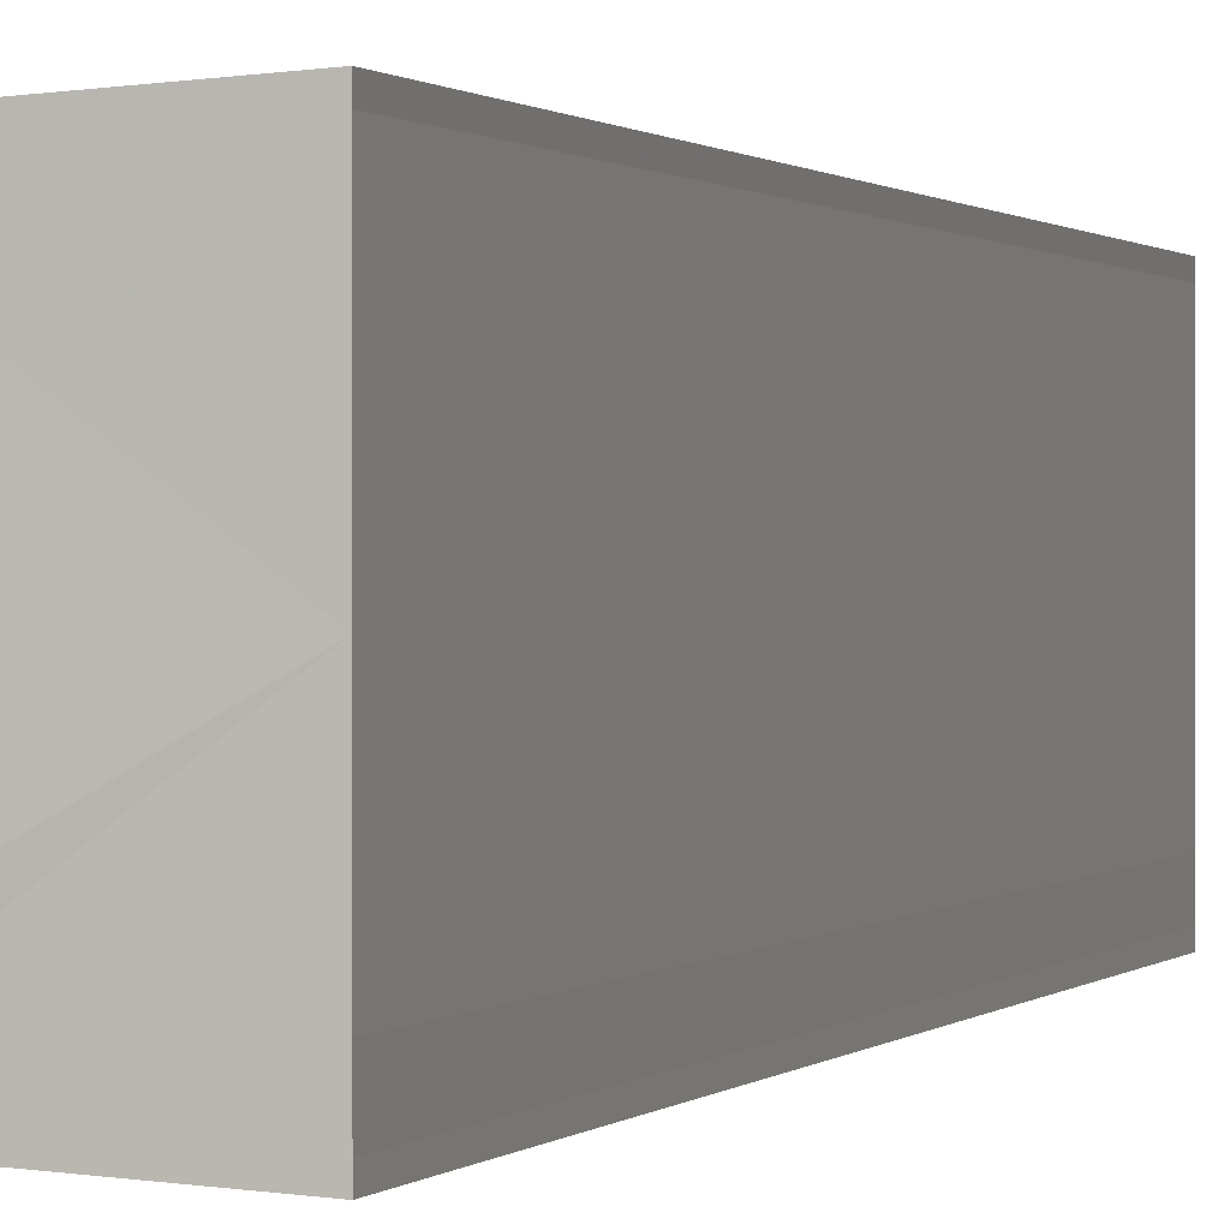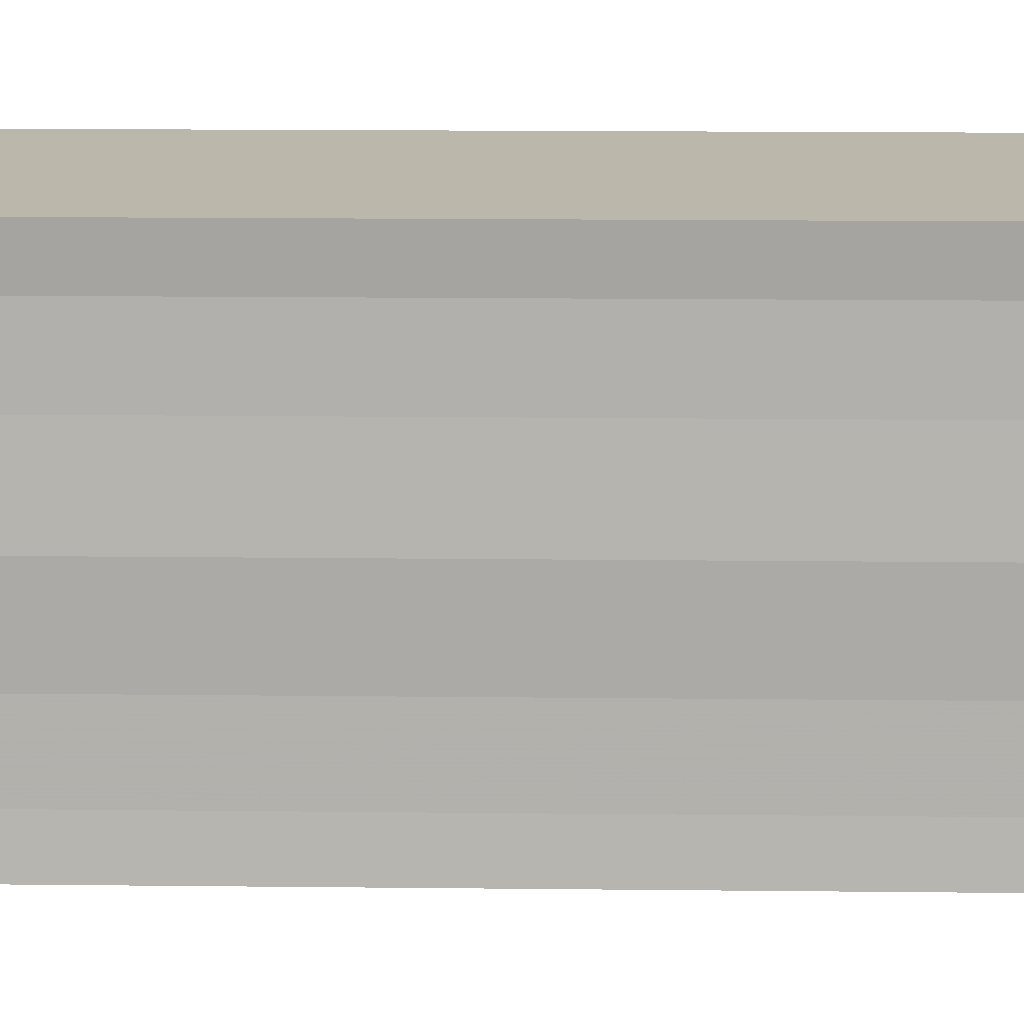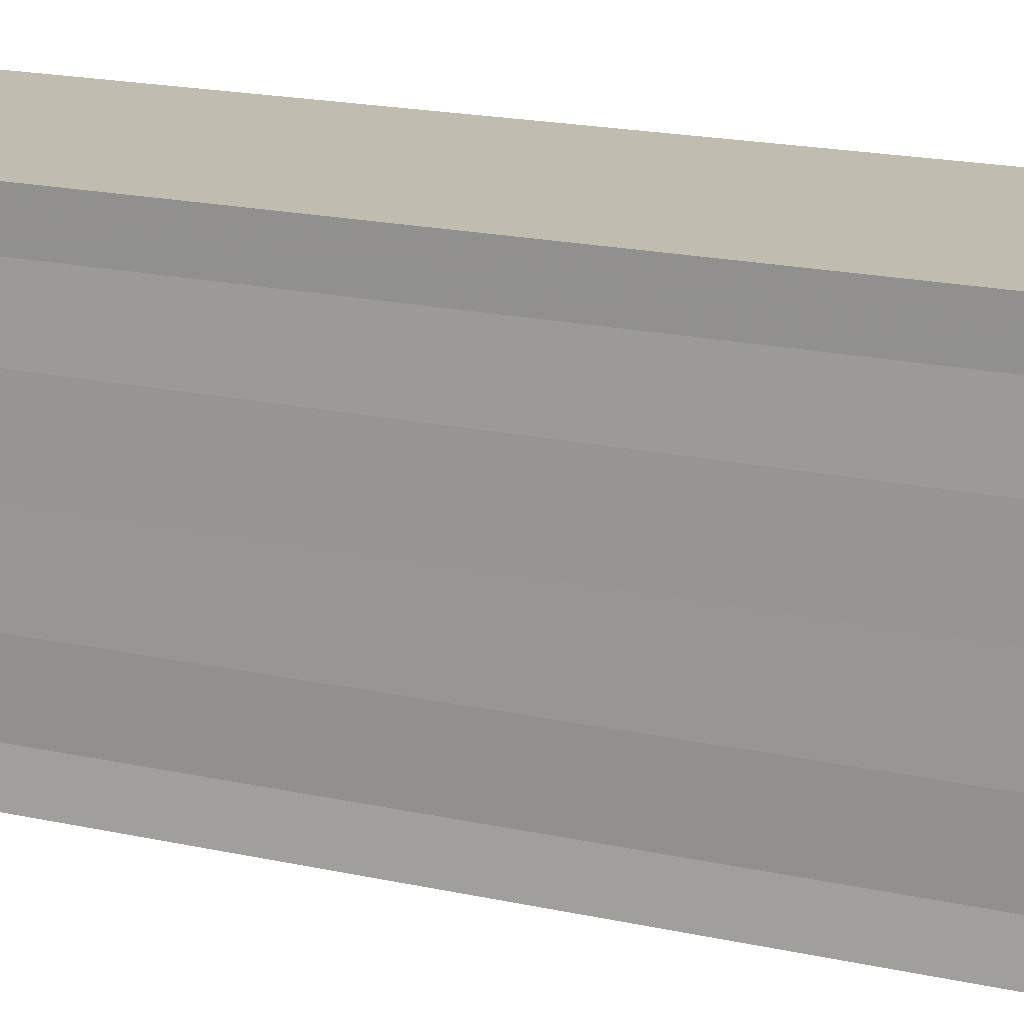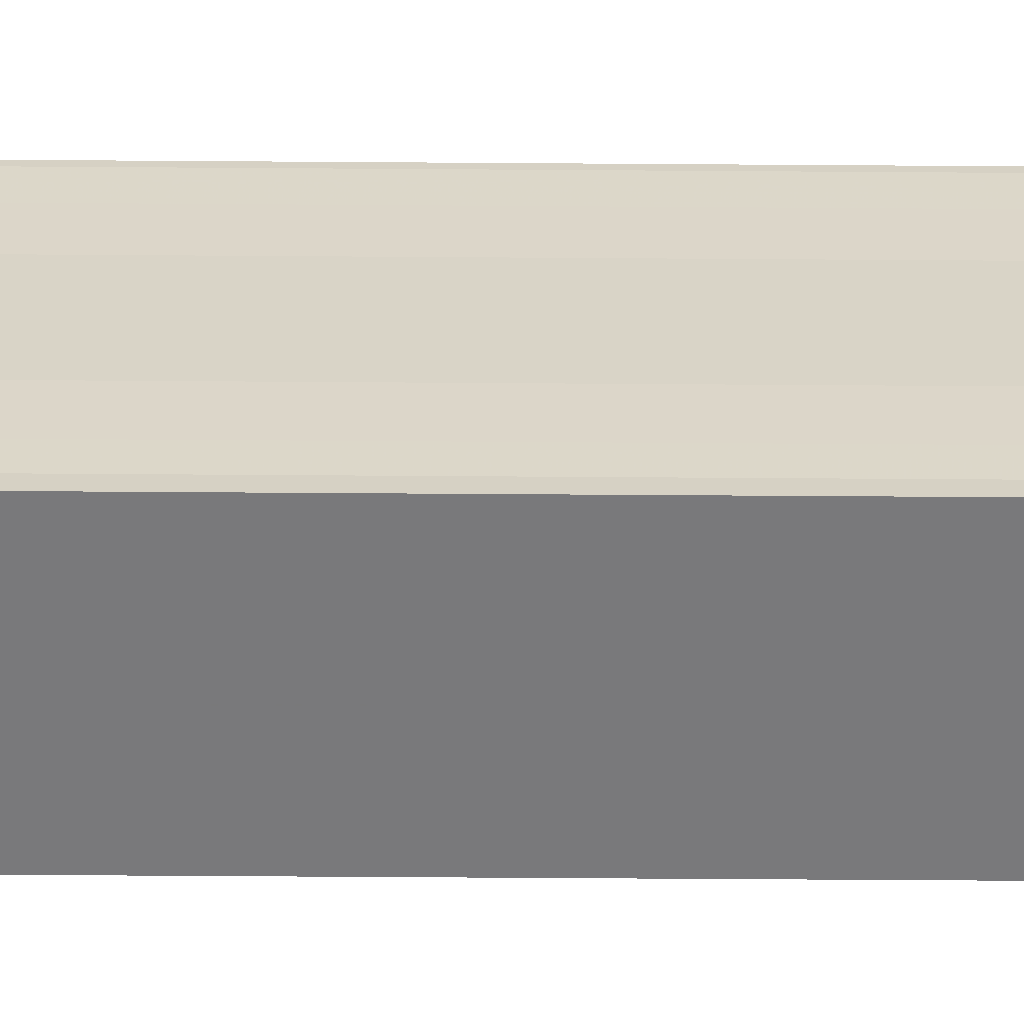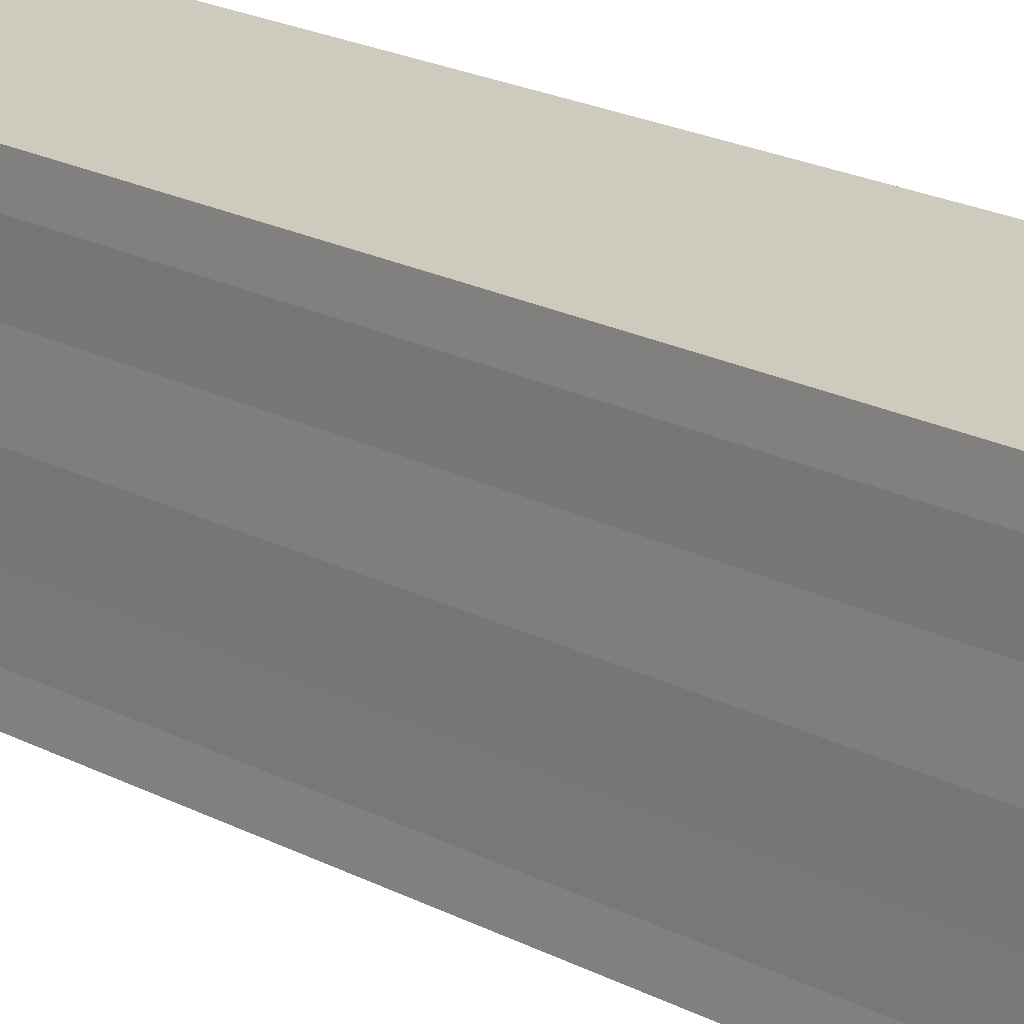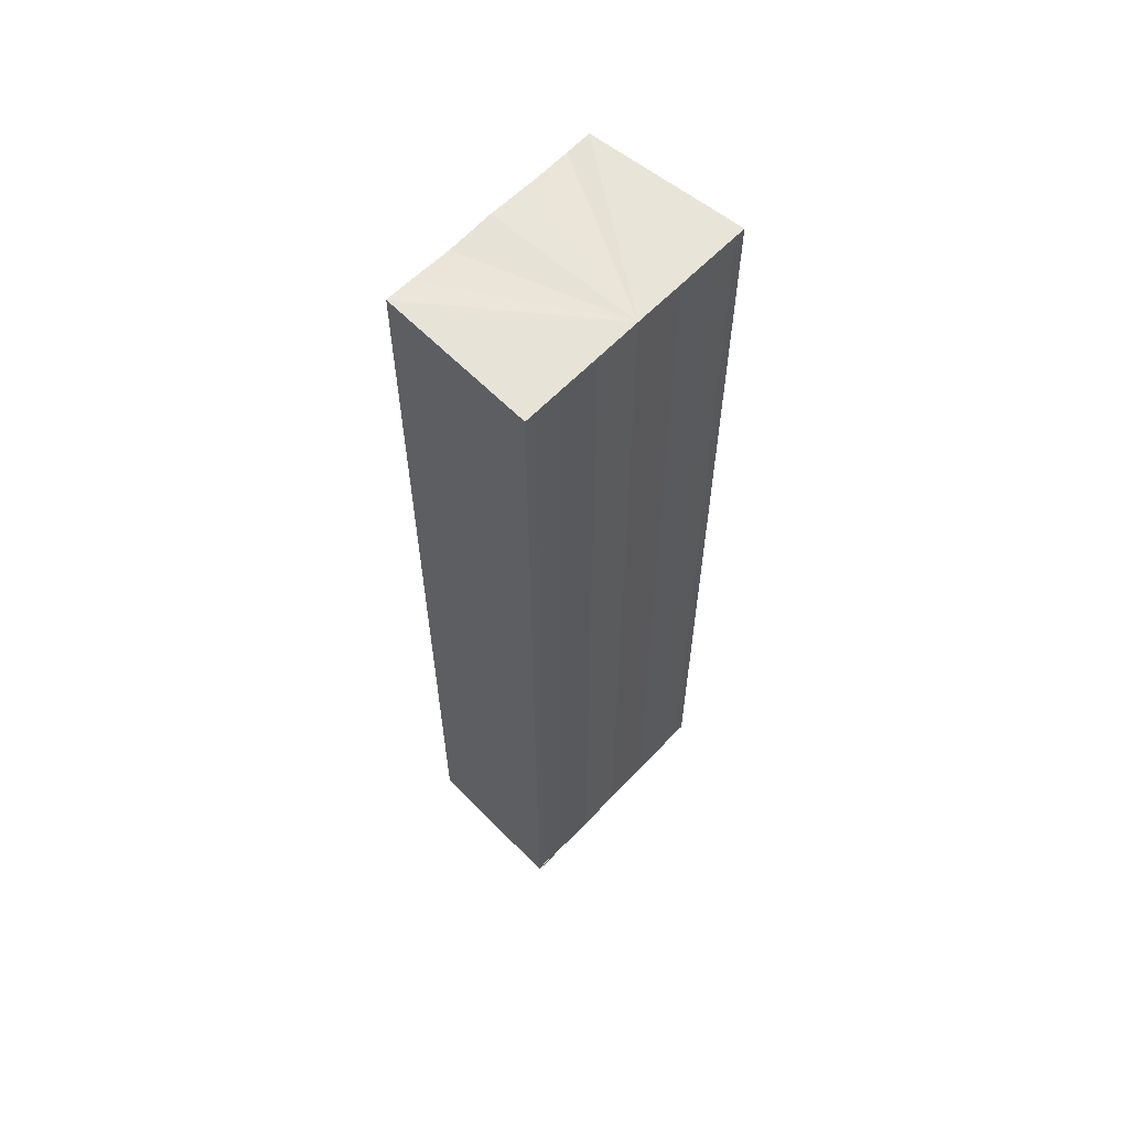
<metadata>
{"format":"obj","ext":"obj","renderer":"f3d","projection":"perspective","resolution":1024,"background":"white","views":[{"elev":0.5,"azim":16.4,"up":"+Z"},{"elev":11.6,"azim":-88.1,"up":"+Z"},{"elev":13.7,"azim":-60.3,"up":"+Z"},{"elev":-60.7,"azim":89.5,"up":"+Z"},{"elev":20.8,"azim":-46.6,"up":"+Z"},{"elev":60.5,"azim":43.2,"up":"+Y"}]}
</metadata>
<code>
o 11835
v 2225 1868 13.75
v 2225 1868 13.75
v 2225 1868 13.75
v 2225 1868 13.74
v 2225 1868 13.75
v 2225 1868 13.74
v 2225 1868 13.74
v 2225 1868 13.75
v 2225 1868 13.75
v 2225 1868 13.76
v 2225 1868 13.76
v 2225 1868 13.76
v 2225 1868 13.76
v 2225 1868 13.76
v 2225 1868 13.76
v 2225 1868 13.75
v 2225 1868 13.75
v 2225 1868 13.75
v 2225 1868 13.75
v 2225 1868 13.75
v 2225 1868 13.75
v 2225 1868 13.74
v 2225 1868 13.74
v 2225 1868 13.74
v 2225 1868 13.74
v 2225 1868 13.75
v 2225 1868 13.74
v 2225 1868 13.74
v 2225 1868 13.74
v 2225 1868 13.74
v 2225 1868 13.74
v 2225 1868 13.74
v 2225 1868 13.75
v 2225 1868 13.75
v 2225 1868 13.75
v 2225 1868 13.76
v 2225 1868 13.76
v 2225 1868 13.76
v 2225 1868 13.76
v 2225 1868 13.76
v 2225 1868 13.76
v 2225 1868 13.76
v 2225 1868 13.76
v 2225 1868 13.76
v 2225 1868 13.76
v 2225 1868 13.76
v 2225 1868 13.76
v 2225 1868 13.76
v 2225 1868 13.75
v 2225 1868 13.75
v 2225 1868 13.75
v 2225 1868 13.76
v 2225 1868 13.76
v 2225 1868 13.75
v 2225 1868 13.75
v 2225 1868 13.75
v 2225 1868 13.74
v 2225 1868 13.74
v 2225 1868 13.74
v 2225 1868 13.75
v 2225 1868 13.75
v 2225 1868 13.74
v 2225 1868 13.74
v 2225 1868 13.74
v 2225 1868 13.74
v 2225 1868 13.74
v 2225 1868 13.74
v 2225 1868 13.74
f 1 2 3
f 2 4 5
f 4 6 7
f 8 1 9
f 10 8 11
f 12 10 13
f 13 14 15
f 15 16 17
f 17 18 19
f 19 20 21
f 21 22 23
f 23 24 25
f 26 24 27
f 26 28 24
f 29 28 30
f 31 32 29
f 26 27 33
f 26 33 34
f 26 34 35
f 26 35 36
f 26 36 37
f 26 37 38
f 39 37 40
f 41 42 39
f 43 38 44
f 45 46 43
f 47 45 43
f 48 45 47
f 49 48 47
f 50 48 49
f 51 50 49
f 26 50 51
f 51 44 52
f 51 52 53
f 51 53 54
f 51 54 55
f 51 55 56
f 51 56 57
f 51 57 58
f 51 58 59
f 60 26 51
f 61 26 60
f 62 61 60
f 63 61 62
f 64 63 62
f 65 63 64
f 66 65 64
f 67 65 68

</code>
